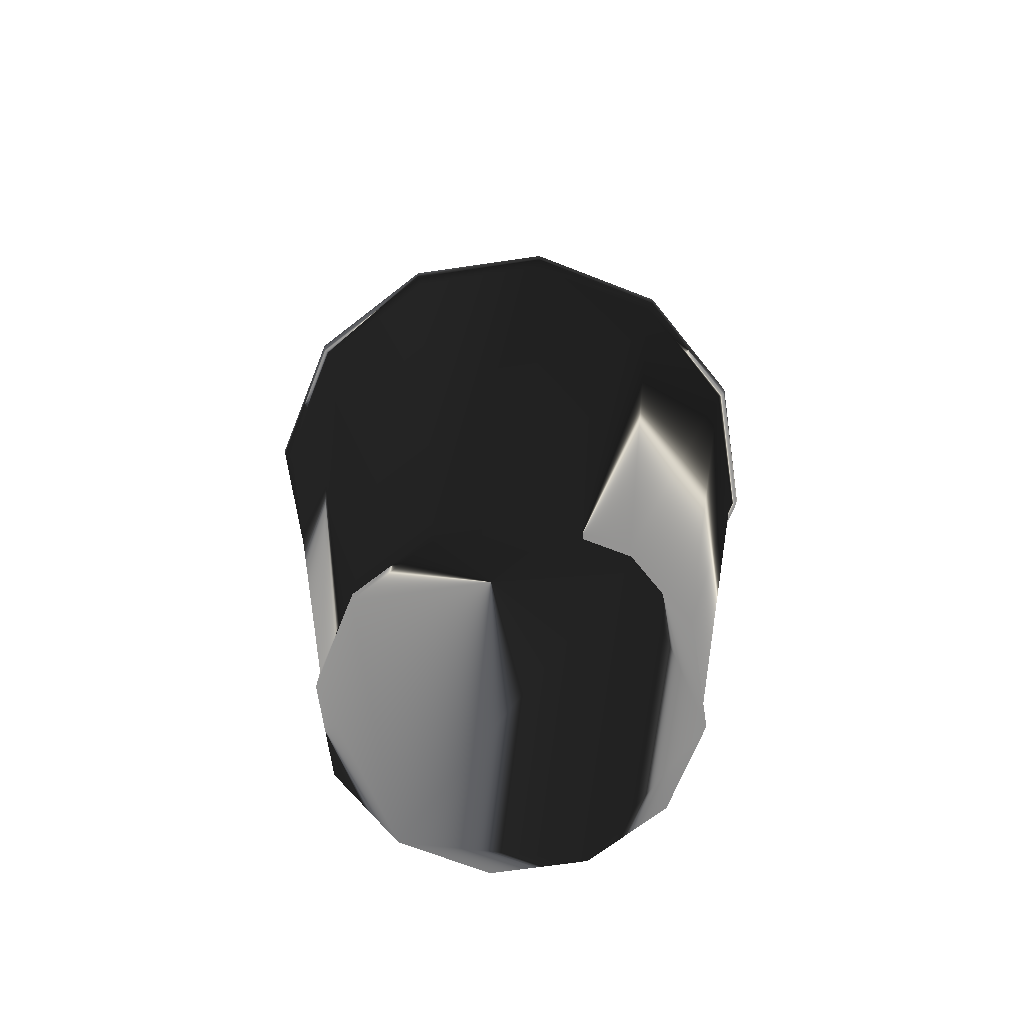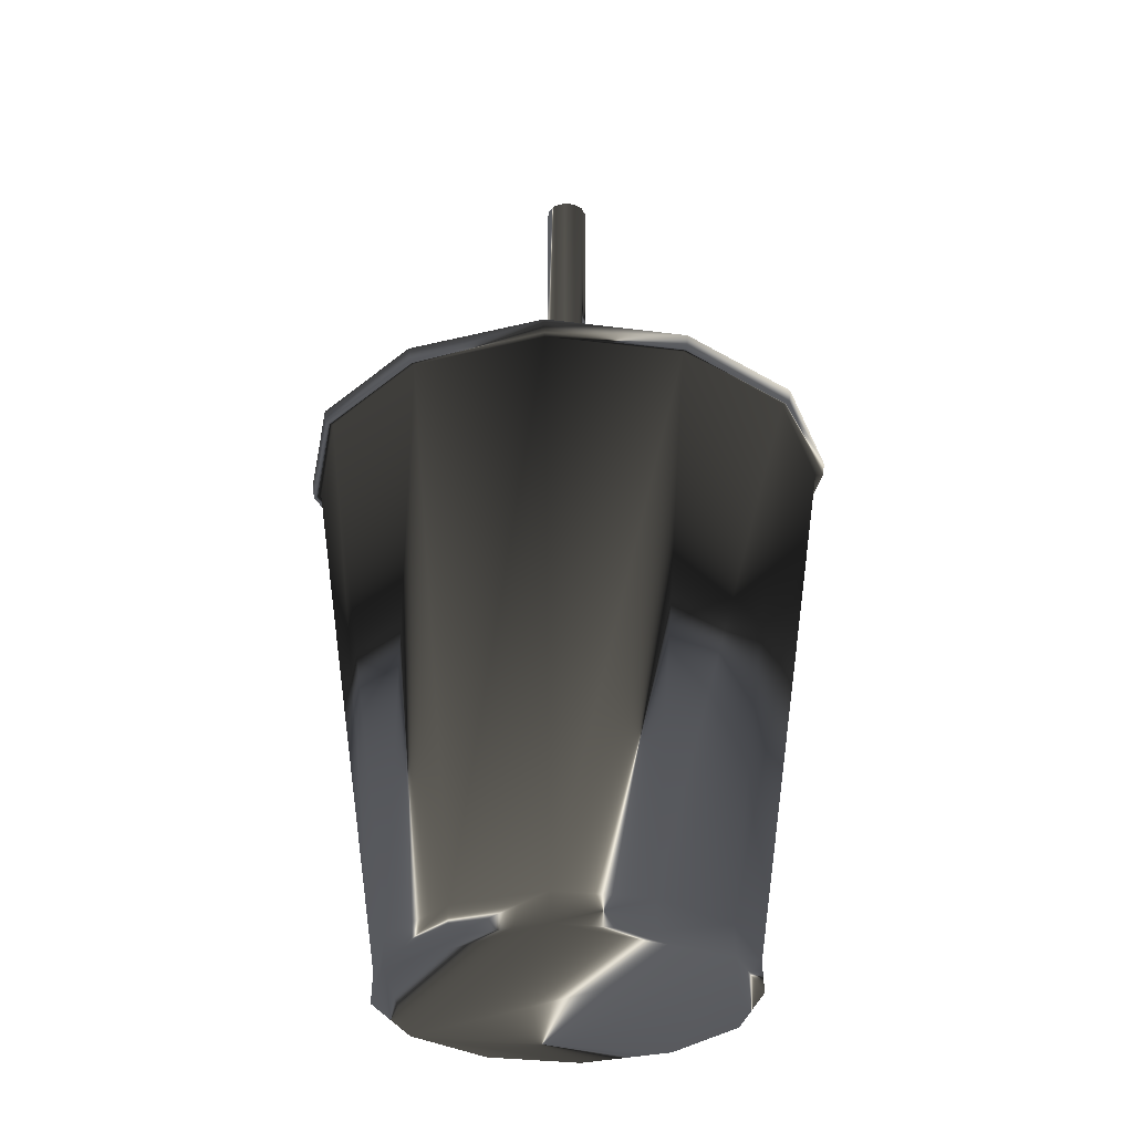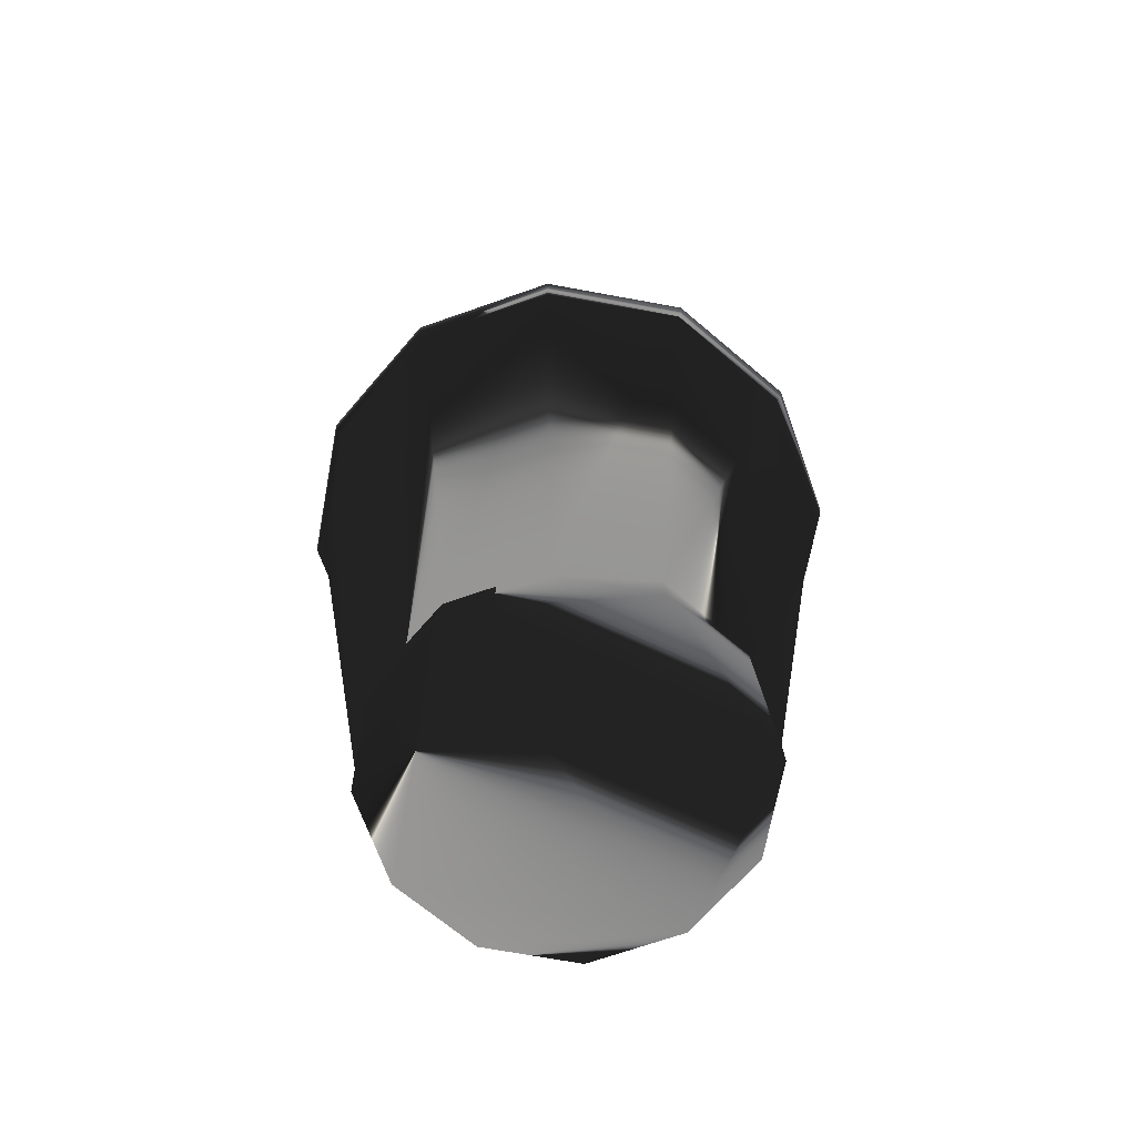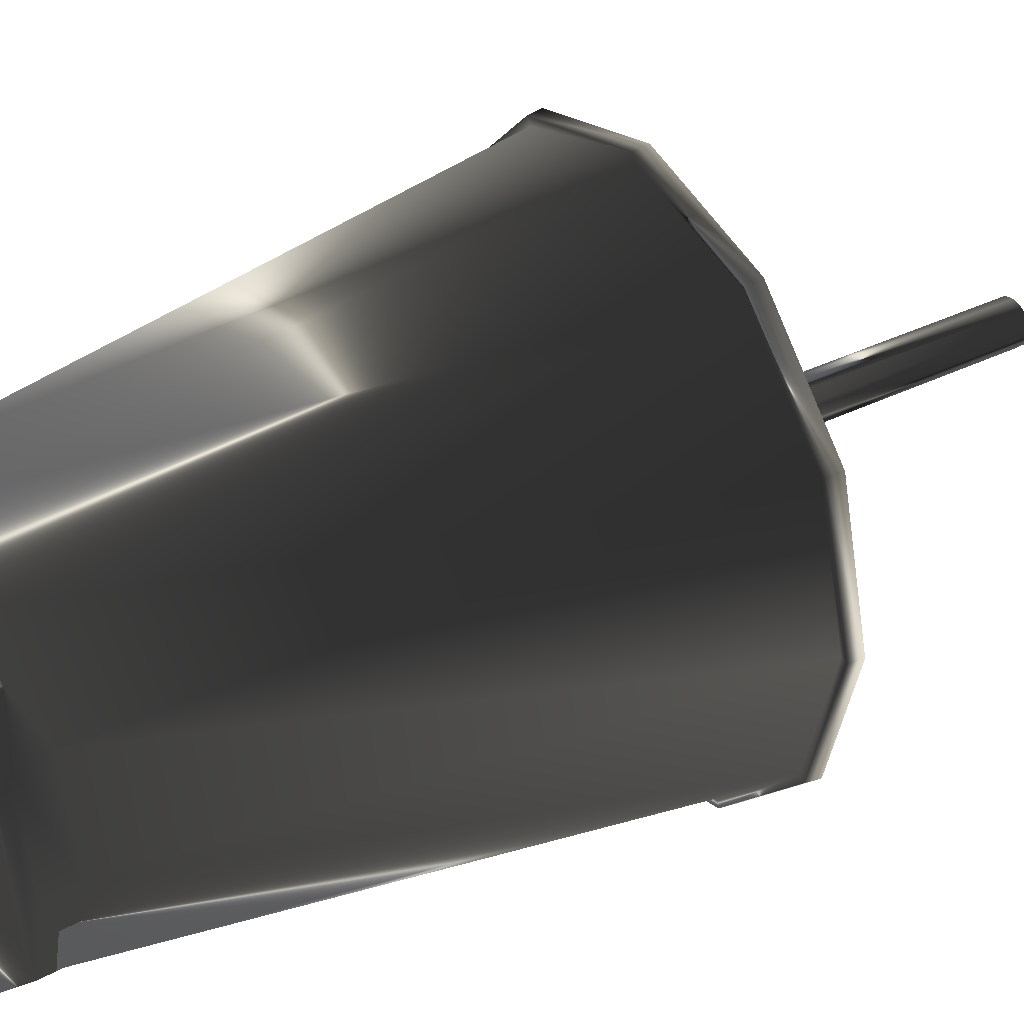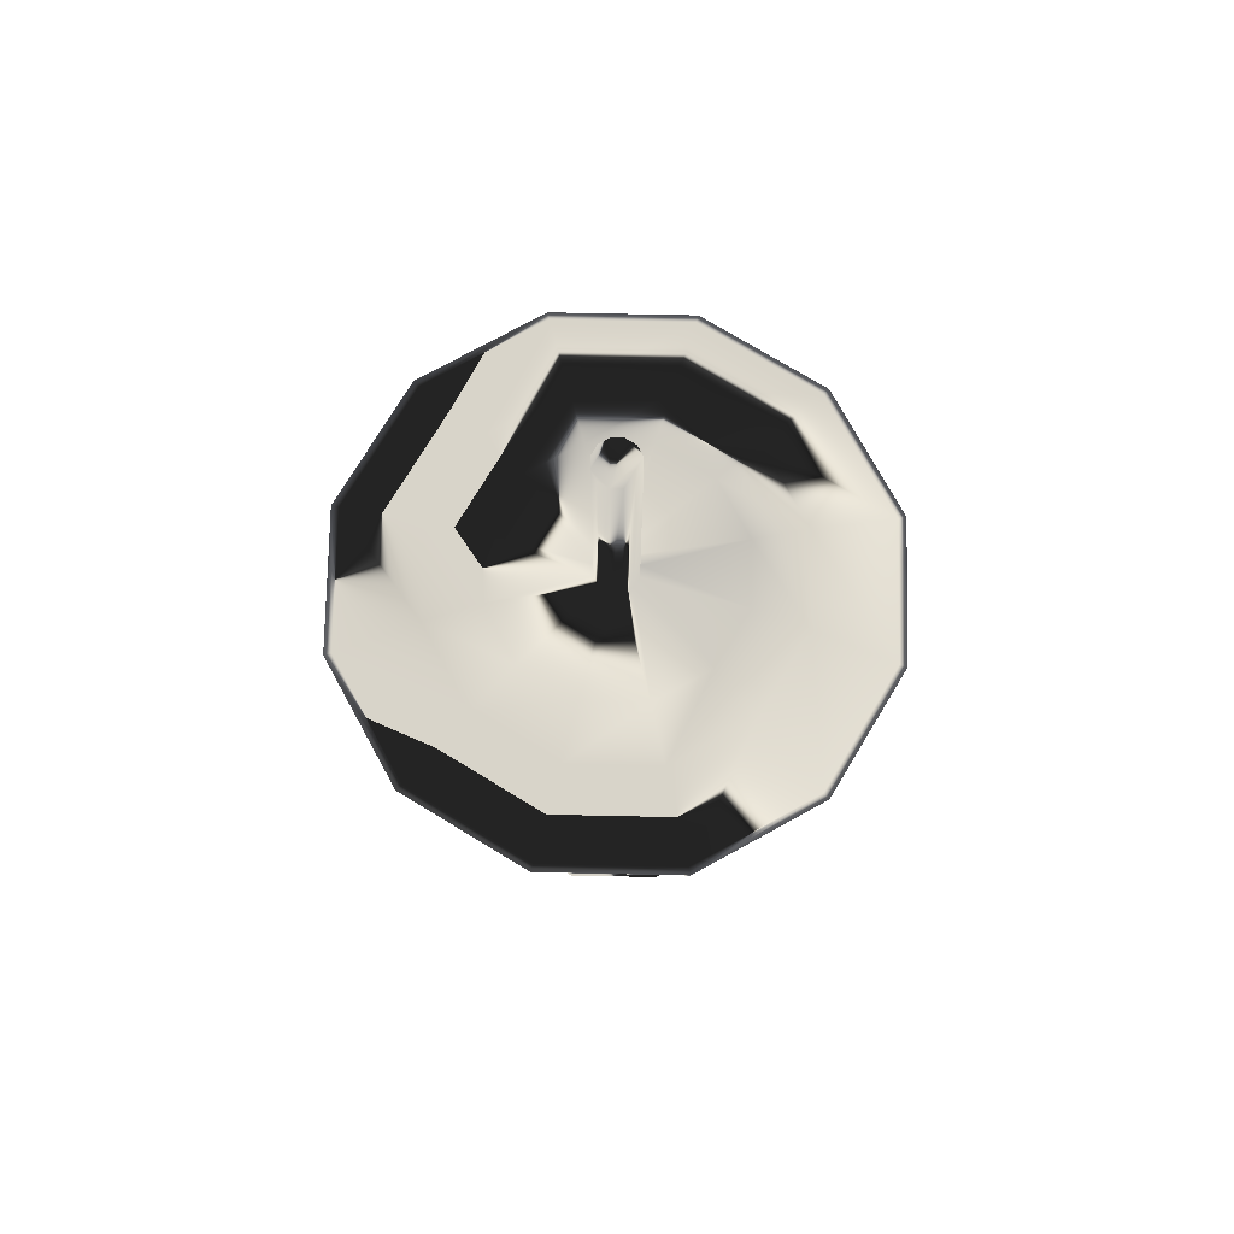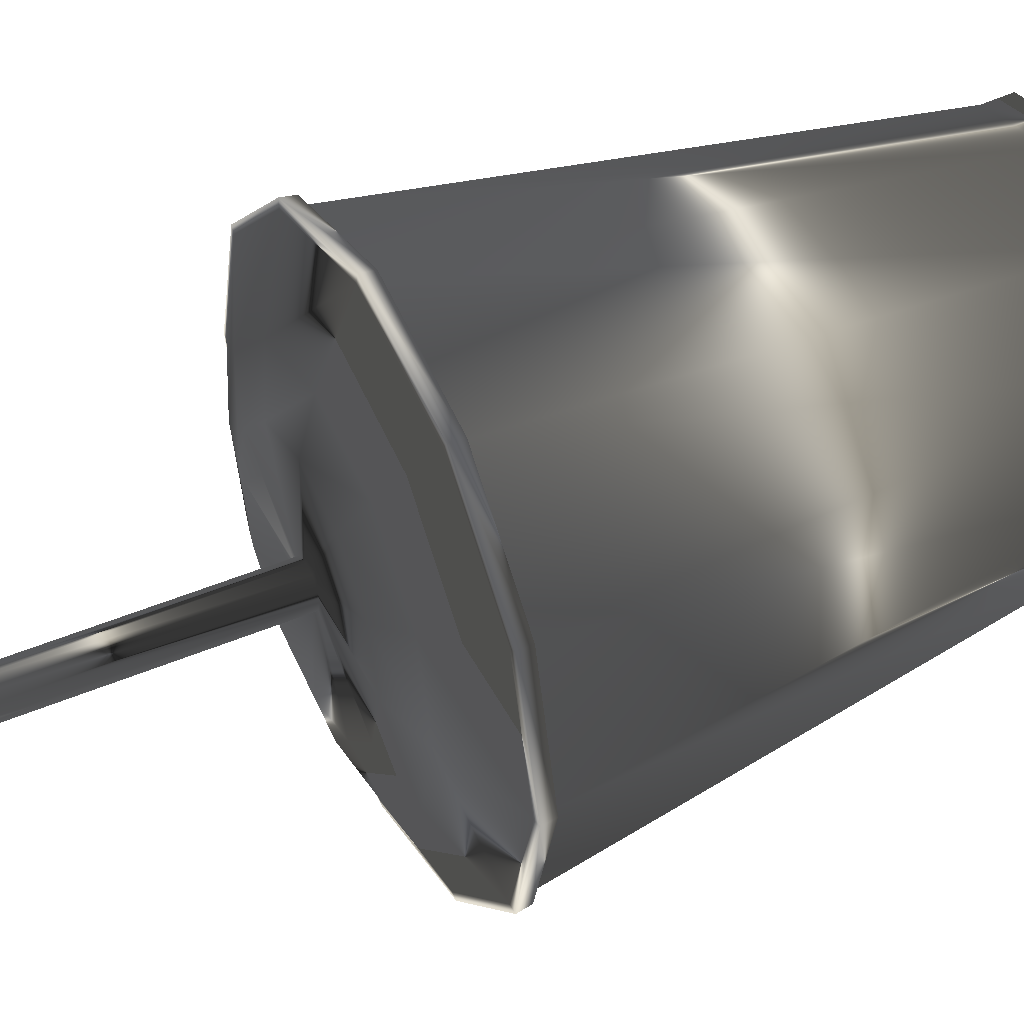
<metadata>
{"format":"obj","ext":"obj","renderer":"f3d","projection":"perspective","resolution":1024,"background":"white","views":[{"elev":-67.1,"azim":83.4,"up":"+Y"},{"elev":-31.1,"azim":-115.5,"up":"+Y"},{"elev":-68.0,"azim":154.5,"up":"+Y"},{"elev":36.6,"azim":57.4,"up":"+Z"},{"elev":75.4,"azim":-13.8,"up":"+Y"},{"elev":45.2,"azim":-116.2,"up":"+Z"}]}
</metadata>
<code>
g drinkSmall
v -25.65 151.4 -14.81
v -14.81 151.4 -25.65
v -64.85 136.1 0
v -44.09 0 0
v -56.16 136.1 32.42
v -38.18 0 22.05
v -32.42 136.1 56.16
v -22.05 0 38.18
v 0 136.1 64.85
v 0 0 44.09
v 32.42 136.1 56.16
v 22.05 0 38.18
v 56.16 136.1 32.42
v 38.18 0 22.05
v 64.85 136.1 0
v 44.09 0 0
v 56.16 136.1 -32.42
v 38.18 0 -22.05
v 32.42 136.1 -56.16
v 22.05 0 -38.18
v 0 136.1 -64.85
v 0 0 -44.09
v -32.42 136.1 -56.16
v -22.05 0 -38.18
v -56.16 136.1 -32.42
v -38.18 0 -22.05
v -63.51 139.9 0
v -55 139.9 31.75
v -31.75 139.9 55
v 0 139.9 63.51
v 31.75 139.9 55
v 55 139.9 31.75
v 63.51 139.9 0
v 55 139.9 -31.75
v 31.75 139.9 -55
v 0 139.9 -63.51
v -31.75 139.9 -55
v -55 139.9 -31.75
v -43.81 7.343 0
v -37.94 7.343 21.9
v -21.9 7.343 37.94
v 0 7.343 43.81
v 21.9 7.343 37.94
v 37.94 7.343 21.9
v 43.81 7.343 0
v 37.94 7.343 -21.9
v 21.9 7.343 -37.94
v 0 7.343 -43.81
v -21.9 7.343 -37.94
v -37.94 7.343 -21.9
v -43.12 147.9 0
v -37.35 147.9 21.56
v -21.56 147.9 37.35
v 0 147.9 43.12
v 21.56 147.9 37.35
v 37.35 147.9 21.56
v 43.12 147.9 0
v 37.35 147.9 -21.56
v 21.56 147.9 -37.35
v 0 147.9 -43.12
v -21.56 147.9 -37.35
v -37.35 147.9 -21.56
v -29.62 151.4 0
v -25.65 151.4 14.81
v -14.81 151.4 25.65
v 0 151.4 29.62
v 14.81 151.4 25.65
v 25.65 151.4 14.81
v 29.62 151.4 0
v 25.65 151.4 -14.81
v 14.81 151.4 -25.65
v 0 151.4 -29.62
v -4.422 151.4 -2.553
v -2.553 151.4 -4.422
v -5.106 151.4 0
v -4.422 151.4 2.553
v -2.553 151.4 4.422
v 0 151.4 5.106
v 2.553 151.4 4.422
v 4.422 151.4 2.553
v 5.106 151.4 0
v 4.422 151.4 -2.553
v 2.553 151.4 -4.422
v 0 151.4 -5.106
v -4.422 224.9 -2.553
v -2.553 224.9 -4.422
v -5.106 224.9 0
v -4.422 224.9 2.553
v -2.553 224.9 4.422
v 0 224.9 5.106
v 2.553 224.9 4.422
v 4.422 224.9 2.553
v 5.106 224.9 0
v 4.422 224.9 -2.553
v 2.553 224.9 -4.422
v 0 224.9 -5.106
v -62.99 136.4 0
v -54.55 136.4 31.5
v -31.5 136.4 54.55
v 0 136.4 62.99
v 31.5 136.4 54.55
v 54.55 136.4 31.5
v 62.99 136.4 0
v 54.55 136.4 -31.5
v 31.5 136.4 -54.55
v 0 136.4 -62.99
v -31.5 136.4 -54.55
v -54.55 136.4 -31.5
v -65.36 139.6 0
v -56.61 139.6 32.68
v -32.68 139.6 56.61
v 0 139.6 65.36
v 32.68 139.6 56.61
v 56.61 139.6 32.68
v 65.36 139.6 0
v 56.61 139.6 -32.68
v 32.68 139.6 -56.61
v 0 139.6 -65.36
v -32.68 139.6 -56.61
v -56.61 139.6 -32.68
f 6 4 26
f 17 15 103
f 93 94 95
f 6 26 18
f 115 116 34
f 90 91 93
f 18 26 22
f 21 19 105
f 91 92 93
f 24 22 26
f 117 118 36
f 88 89 87
f 10 8 6
f 25 23 107
f 86 85 87
f 14 12 18
f 119 120 38
f 96 86 87
f 70 69 57
f 5 3 97
f 95 96 89
f 71 70 58
f 109 110 28
f 65 64 52
f 72 71 59
f 9 7 99
f 66 65 53
f 2 72 60
f 111 112 30
f 67 66 54
f 1 2 61
f 13 11 101
f 68 67 55
f 63 1 62
f 113 114 32
f 69 68 56
f 40 39 4
f 111 110 5
f 42 41 8
f 113 112 9
f 44 43 12
f 115 114 13
f 46 45 16
f 117 116 17
f 48 47 20
f 119 118 21
f 50 49 24
f 109 120 25
f 98 97 39
f 6 8 41
f 100 99 41
f 10 12 43
f 102 101 43
f 14 16 45
f 104 103 45
f 18 20 47
f 106 105 47
f 22 24 49
f 108 107 49
f 26 4 39
f 52 51 27
f 53 52 28
f 54 53 29
f 55 54 30
f 56 55 31
f 57 56 32
f 58 57 33
f 59 58 34
f 60 59 35
f 61 60 36
f 62 61 37
f 51 62 38
f 64 63 51
f 76 75 63
f 77 76 64
f 78 77 65
f 79 78 66
f 80 79 67
f 81 80 68
f 82 81 69
f 83 82 70
f 84 83 71
f 74 84 72
f 73 74 2
f 75 73 1
f 88 87 75
f 89 88 76
f 90 89 77
f 91 90 78
f 92 91 79
f 93 92 80
f 94 93 81
f 95 94 82
f 96 95 83
f 86 96 84
f 85 86 74
f 87 85 73
f 40 41 99
f 42 43 101
f 44 45 103
f 46 47 105
f 48 49 107
f 50 39 97
f 110 109 3
f 112 111 7
f 114 113 11
f 116 115 15
f 118 117 19
f 120 119 23
f 7 5 98
f 110 111 29
f 11 9 100
f 112 113 31
f 15 13 102
f 114 115 33
f 19 17 104
f 116 117 35
f 23 21 106
f 118 119 37
f 3 25 108
f 120 109 27
f 104 17 103
f 12 6 18
f 33 115 34
f 89 90 93
f 20 18 22
f 106 21 105
f 35 117 36
f 12 10 6
f 108 25 107
f 16 14 18
f 37 119 38
f 89 96 87
f 58 70 57
f 98 5 97
f 93 95 89
f 59 71 58
f 27 109 28
f 53 65 52
f 60 72 59
f 100 9 99
f 54 66 53
f 61 2 60
f 29 111 30
f 55 67 54
f 62 1 61
f 102 13 101
f 56 68 55
f 51 63 62
f 31 113 32
f 57 69 56
f 6 40 4
f 7 111 5
f 10 42 8
f 11 113 9
f 14 44 12
f 15 115 13
f 18 46 16
f 19 117 17
f 22 48 20
f 23 119 21
f 26 50 24
f 3 109 25
f 40 98 39
f 40 6 41
f 42 100 41
f 42 10 43
f 44 102 43
f 44 14 45
f 46 104 45
f 46 18 47
f 48 106 47
f 48 22 49
f 50 108 49
f 50 26 39
f 28 52 27
f 29 53 28
f 30 54 29
f 31 55 30
f 32 56 31
f 33 57 32
f 34 58 33
f 35 59 34
f 36 60 35
f 37 61 36
f 38 62 37
f 27 51 38
f 52 64 51
f 64 76 63
f 65 77 64
f 66 78 65
f 67 79 66
f 68 80 67
f 69 81 68
f 70 82 69
f 71 83 70
f 72 84 71
f 2 74 72
f 1 73 2
f 63 75 1
f 76 88 75
f 77 89 76
f 78 90 77
f 79 91 78
f 80 92 79
f 81 93 80
f 82 94 81
f 83 95 82
f 84 96 83
f 74 86 84
f 73 85 74
f 75 87 73
f 98 40 99
f 100 42 101
f 102 44 103
f 104 46 105
f 106 48 107
f 108 50 97
f 5 110 3
f 9 112 7
f 13 114 11
f 17 116 15
f 21 118 19
f 25 120 23
f 99 7 98
f 28 110 29
f 101 11 100
f 30 112 31
f 103 15 102
f 32 114 33
f 105 19 104
f 34 116 35
f 107 23 106
f 36 118 37
f 97 3 108
f 38 120 27

</code>
